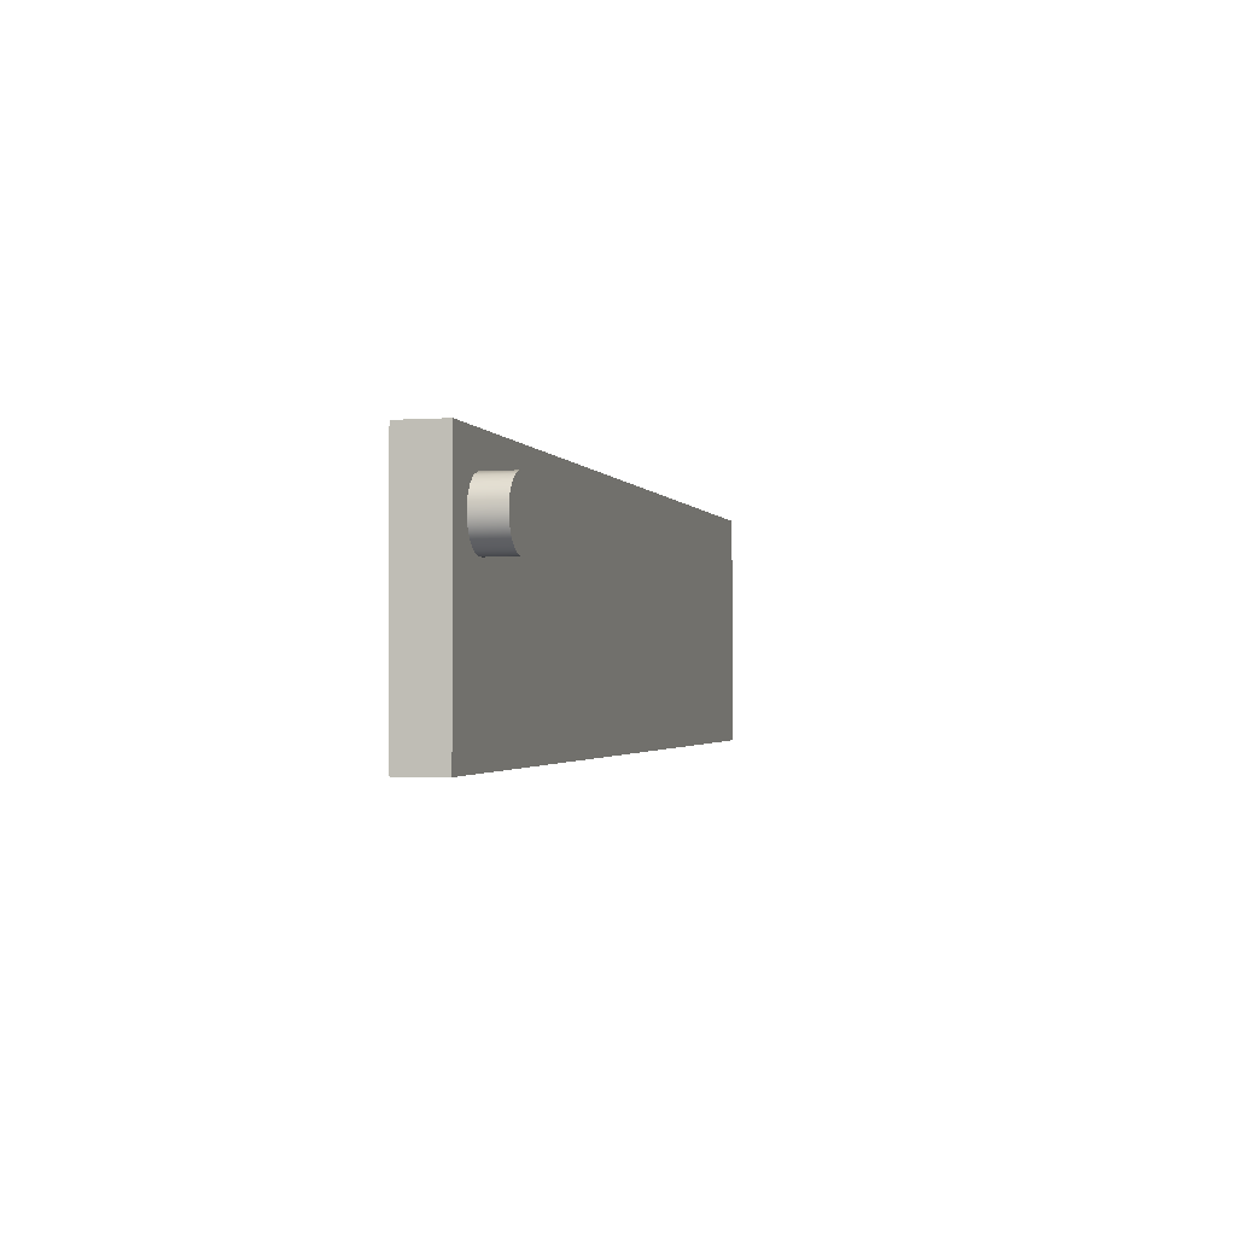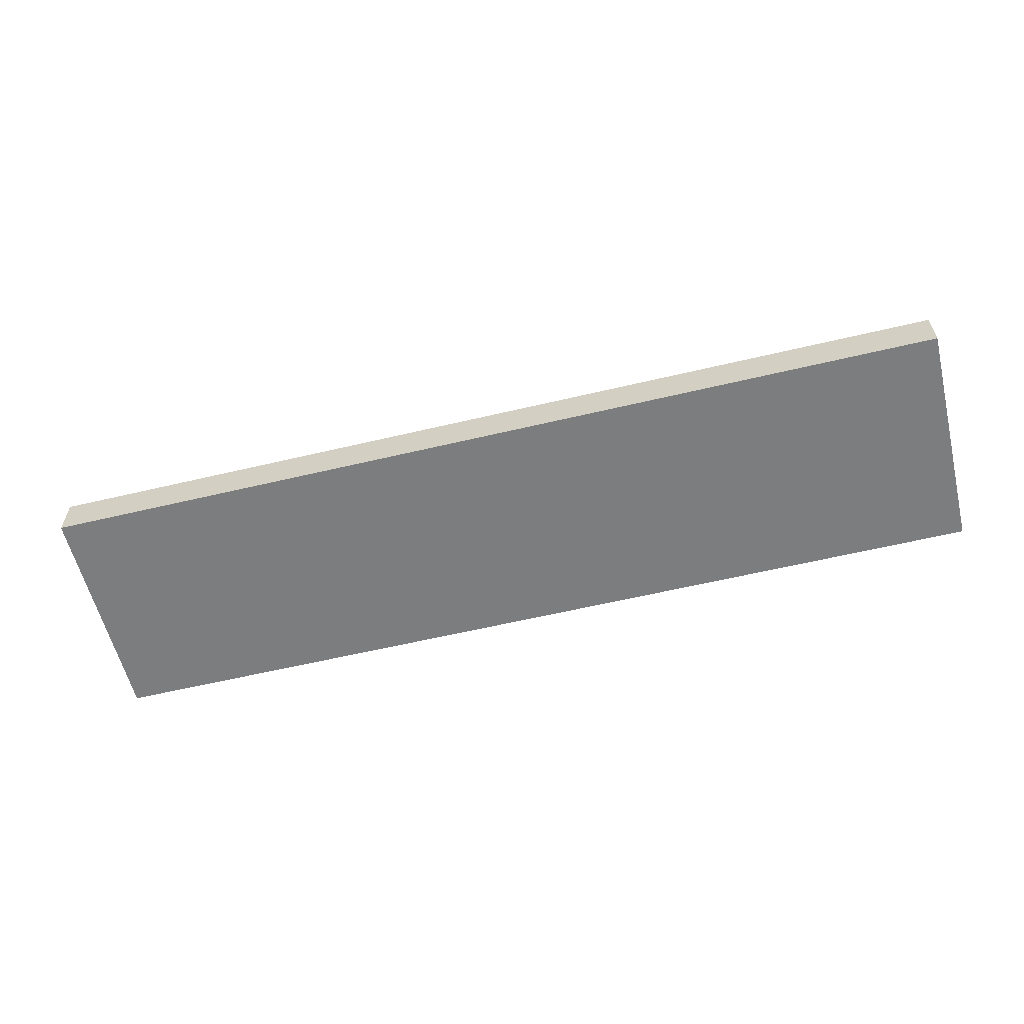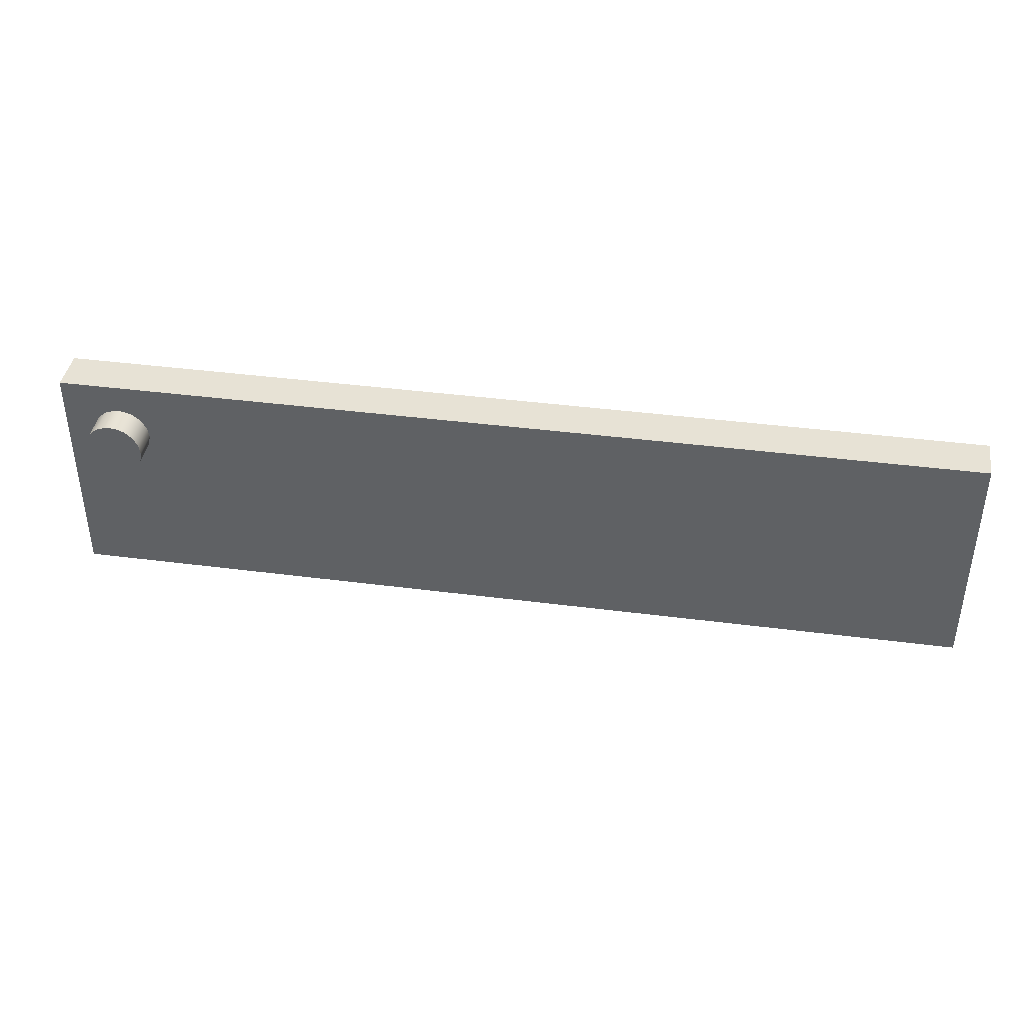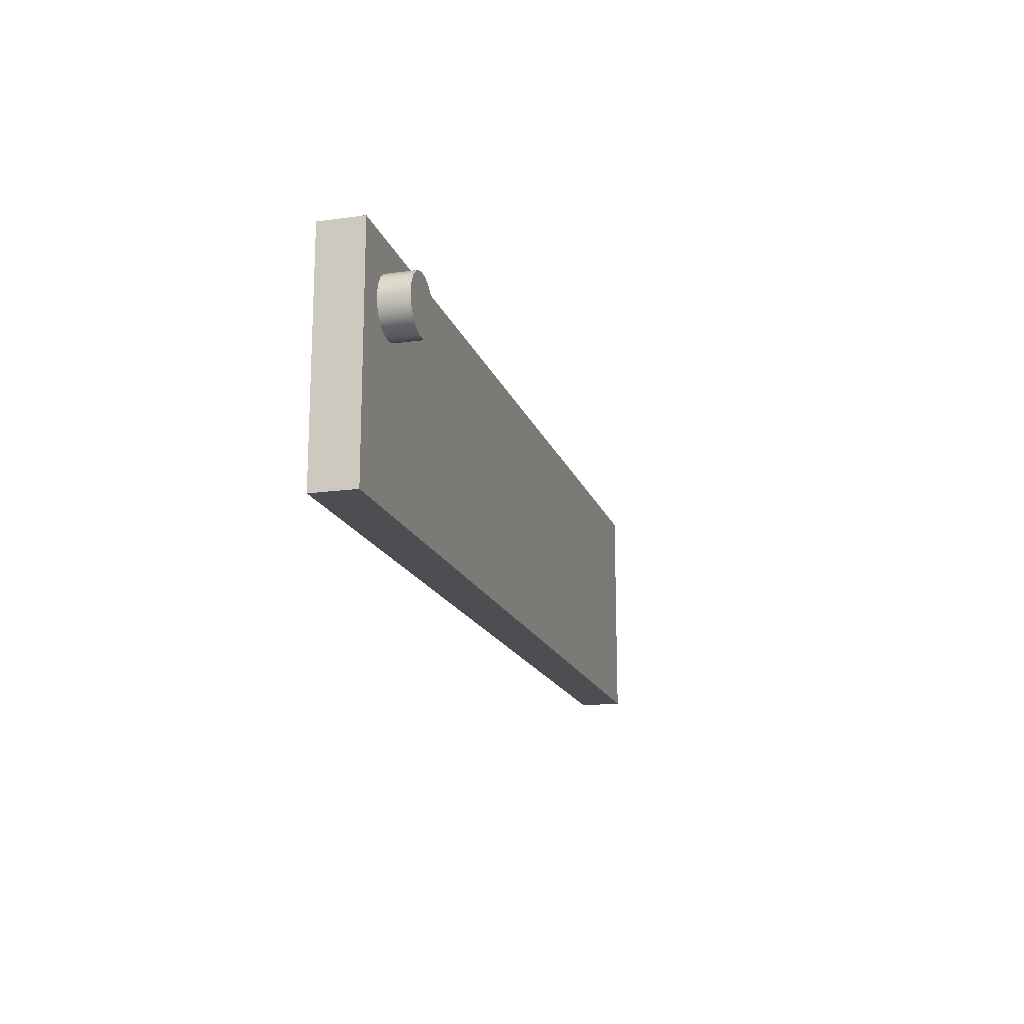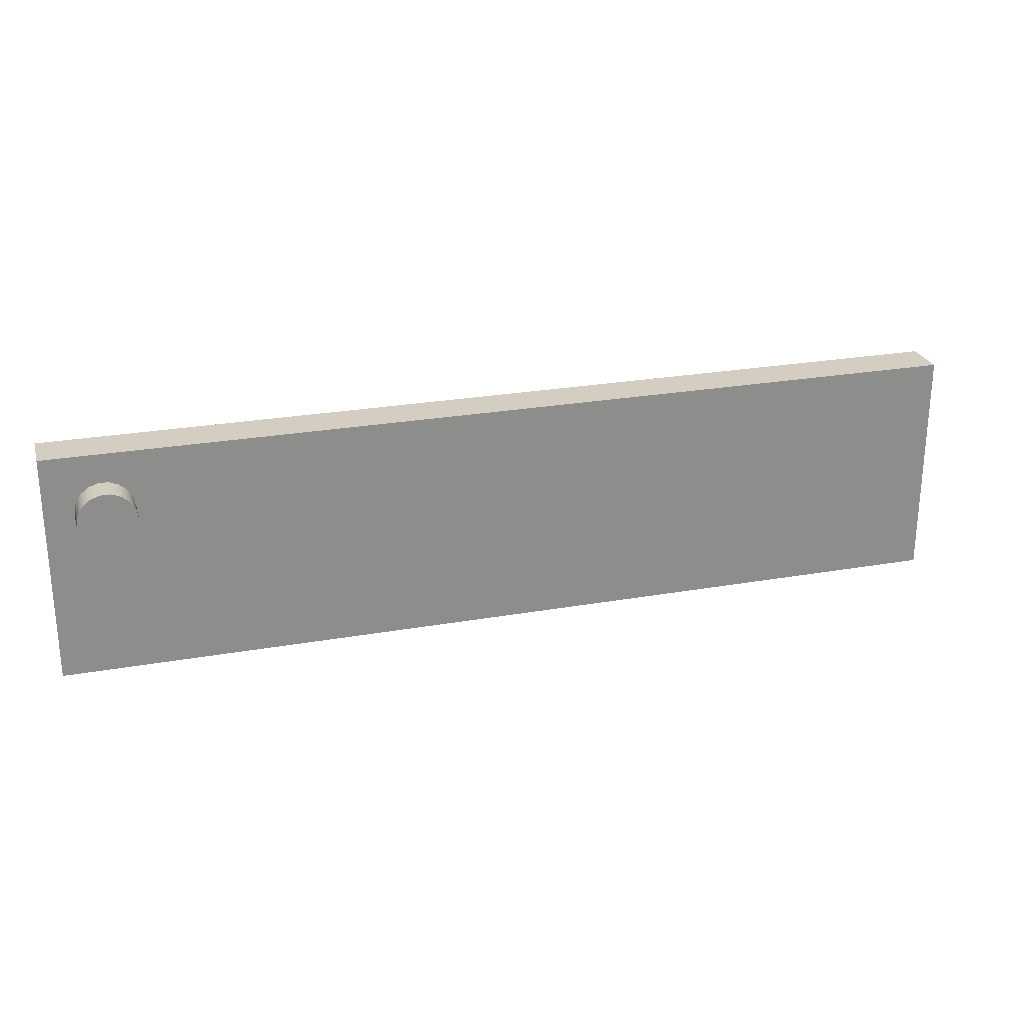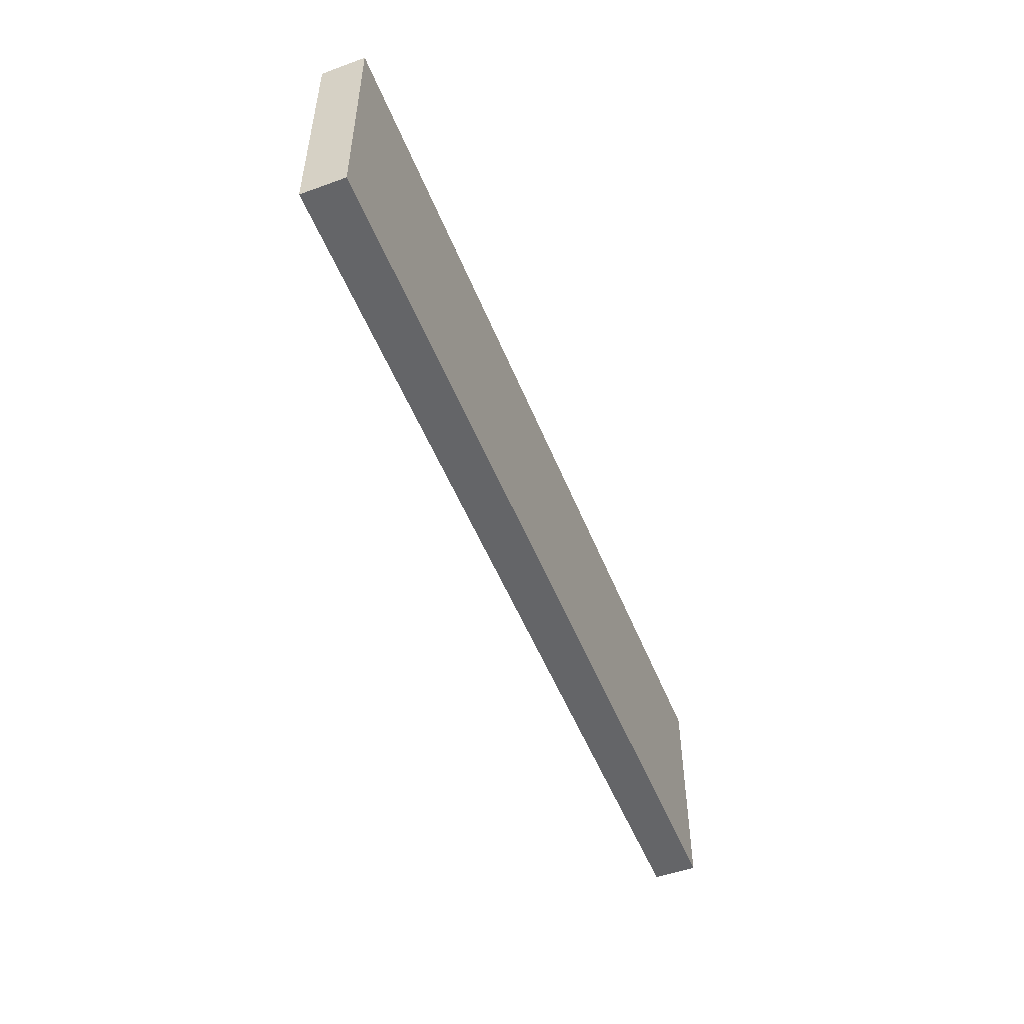
<metadata>
{"format":"obj","ext":"obj","renderer":"f3d","projection":"perspective","resolution":1024,"background":"white","views":[{"elev":-1.7,"azim":-75.8,"up":"+Y"},{"elev":-59.0,"azim":-166.2,"up":"+Z"},{"elev":40.2,"azim":9.1,"up":"+Y"},{"elev":-16.7,"azim":-74.4,"up":"+Y"},{"elev":25.3,"azim":-15.9,"up":"+Y"},{"elev":-51.5,"azim":111.5,"up":"+Y"}]}
</metadata>
<code>
v -2.6 0.4 0.5
v -2.612 0.3316 0.5
v -2.647 0.2714 0.5
v -2.7 0.2268 0.5
v -2.765 0.203 0.5
v -2.835 0.203 0.5
v -2.9 0.2268 0.5
v -2.953 0.2714 0.5
v -2.988 0.3316 0.5
v -3 0.4 0.5
v -2.988 0.4684 0.5
v -2.953 0.5286 0.5
v -2.9 0.5732 0.5
v -2.835 0.597 0.5
v -2.765 0.597 0.5
v -2.7 0.5732 0.5
v -2.647 0.5286 0.5
v -2.612 0.4684 0.5
v -2.6 0.4 0.3
v -2.612 0.4684 0.3
v -2.647 0.5286 0.3
v -2.7 0.5732 0.3
v -2.765 0.597 0.3
v -2.835 0.597 0.3
v -2.9 0.5732 0.3
v -2.953 0.5286 0.3
v -2.988 0.4684 0.3
v -3 0.4 0.3
v -2.988 0.3316 0.3
v -2.953 0.2714 0.3
v -2.9 0.2268 0.3
v -2.835 0.203 0.3
v -2.765 0.203 0.3
v -2.7 0.2268 0.3
v -2.647 0.2714 0.3
v -2.612 0.3316 0.3
v -2.6 0.4 0.3
v -2.6 0.4 0.5
v -2.6 0.4 0.5
v -2.612 0.4684 0.5
v -2.647 0.5286 0.5
v -2.7 0.5732 0.5
v -2.765 0.597 0.5
v -2.835 0.597 0.5
v -2.9 0.5732 0.5
v -2.953 0.5286 0.5
v -2.988 0.4684 0.5
v -3 0.4 0.5
v -2.988 0.3316 0.5
v -2.953 0.2714 0.5
v -2.9 0.2268 0.5
v -2.835 0.203 0.5
v -2.765 0.203 0.5
v -2.7 0.2268 0.5
v -2.647 0.2714 0.5
v -2.612 0.3316 0.5
v 3.2 -0.8 0
v 3.2 0.8 0
v 3.2 0.8 0.3
v 3.2 -0.8 0.3
v -3.2 -0.8 0
v 3.2 -0.8 0
v 3.2 -0.8 0.3
v -3.2 -0.8 0.3
v -3.2 0.8 0
v -3.2 -0.8 0
v -3.2 -0.8 0.3
v -3.2 0.8 0.3
v 3.2 0.8 0
v -3.2 0.8 0
v -3.2 0.8 0.3
v 3.2 0.8 0.3
v -2.6 0.4 0.3
v -2.612 0.3316 0.3
v -2.647 0.2714 0.3
v -2.7 0.2268 0.3
v -2.765 0.203 0.3
v -2.835 0.203 0.3
v -2.9 0.2268 0.3
v -2.953 0.2714 0.3
v -2.988 0.3316 0.3
v -3 0.4 0.3
v -2.988 0.4684 0.3
v -2.953 0.5286 0.3
v -2.9 0.5732 0.3
v -2.835 0.597 0.3
v -2.765 0.597 0.3
v -2.7 0.5732 0.3
v -2.647 0.5286 0.3
v -2.612 0.4684 0.3
v 3.2 0.8 0.3
v -3.2 0.8 0.3
v -3.2 -0.8 0.3
v 3.2 -0.8 0.3
v -3.2 0.8 0
v 3.2 0.8 0
v 3.2 -0.8 0
v -3.2 -0.8 0
g ae730a8a-e2f9-11ea-8ffa-54bf646e7e1f
f 2 36 1
f 1 36 37
f 38 19 18
f 18 19 20
f 18 20 17
f 17 20 21
f 17 21 16
f 16 21 22
f 16 22 15
f 15 22 23
f 15 23 14
f 14 23 24
f 14 24 13
f 13 24 25
f 13 25 12
f 12 25 26
f 12 26 11
f 11 26 27
f 11 27 10
f 10 27 28
f 10 28 9
f 9 28 29
f 9 29 8
f 8 29 30
f 8 30 7
f 7 30 31
f 7 31 6
f 6 31 32
f 6 32 5
f 5 32 33
f 5 33 4
f 4 33 34
f 4 34 3
f 3 34 35
f 3 35 2
f 2 35 36
g ae744300-e2f9-11ea-bdf7-54bf646e7e1f
f 40 47 39
f 39 47 48
f 39 48 56
f 56 48 49
f 56 49 55
f 55 49 50
f 55 50 54
f 54 50 51
f 54 51 53
f 53 51 52
f 47 40 46
f 46 40 41
f 46 41 45
f 45 41 42
f 45 42 44
f 44 42 43
g ae2c171e-e2f9-11ea-b2d0-54bf646e7e1f
f 57 58 60
f 60 58 59
g ae2c8c62-e2f9-11ea-9a94-54bf646e7e1f
f 61 62 64
f 64 62 63
g ae2d0180-e2f9-11ea-b199-54bf646e7e1f
f 65 66 68
f 68 66 67
g ae2d76c0-e2f9-11ea-a80e-54bf646e7e1f
f 69 70 72
f 72 70 71
g ae2debd4-e2f9-11ea-8e82-54bf646e7e1f
f 90 73 91
f 91 73 74
f 91 74 75
f 91 75 94
f 94 75 76
f 94 76 77
f 94 77 93
f 93 77 78
f 93 78 79
f 79 80 93
f 93 80 81
f 93 81 92
f 92 81 82
f 92 82 83
f 83 84 92
f 92 84 85
f 92 85 86
f 86 87 92
f 92 87 91
f 91 87 88
f 91 88 89
f 89 90 91
g ae2e8864-e2f9-11ea-b7b1-54bf646e7e1f
f 95 96 98
f 98 96 97

</code>
